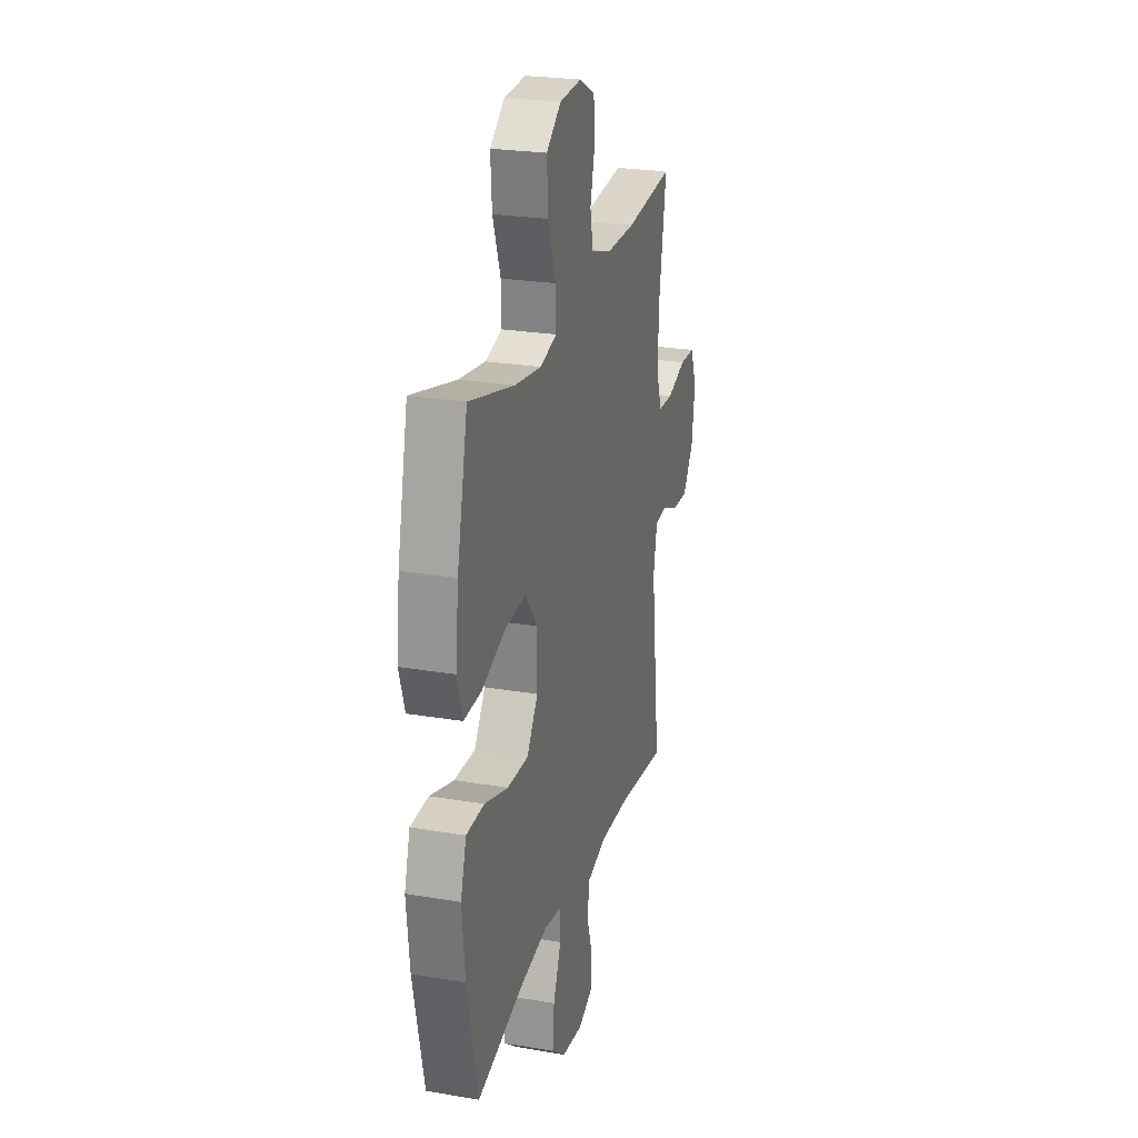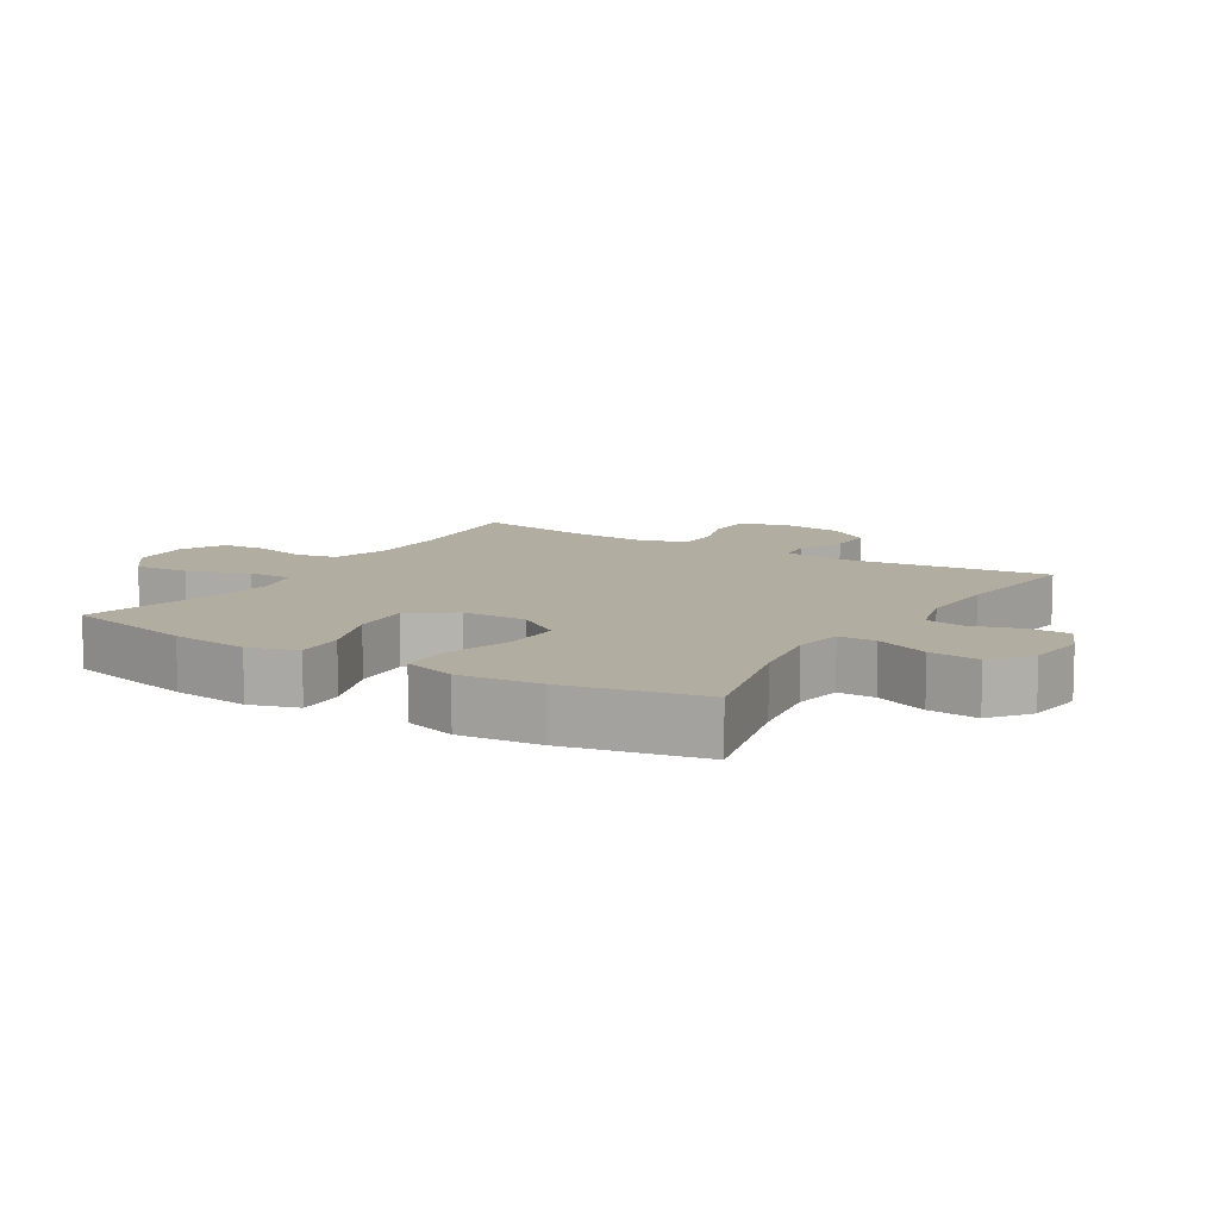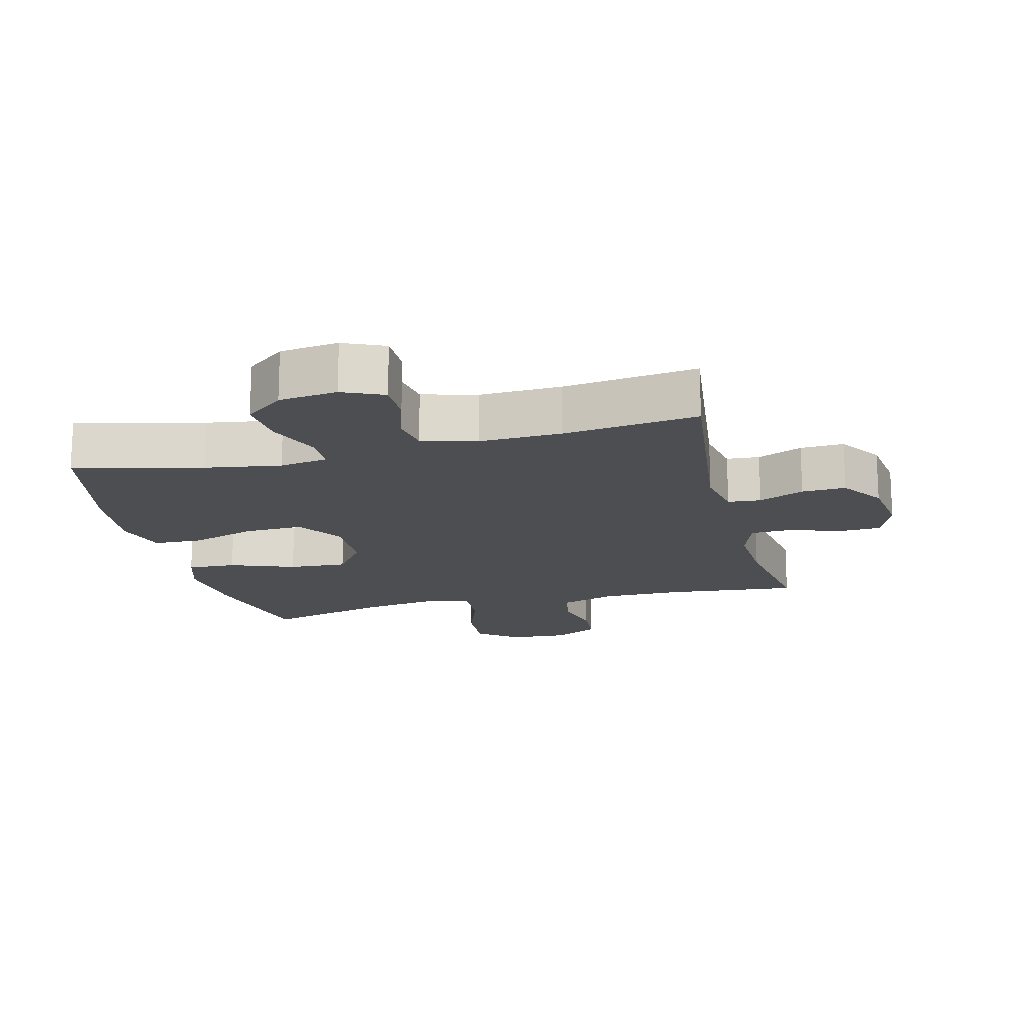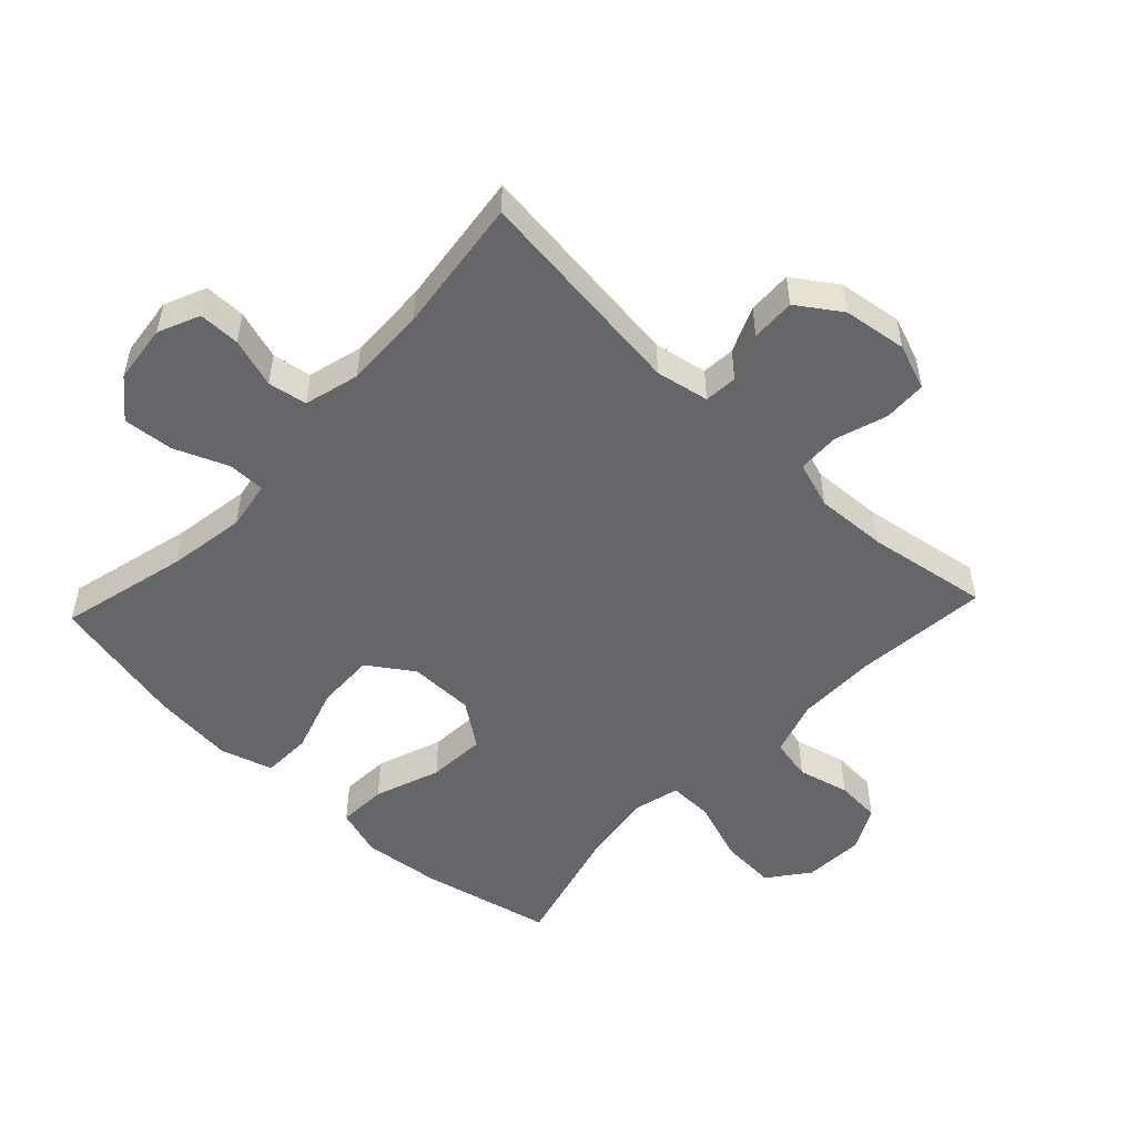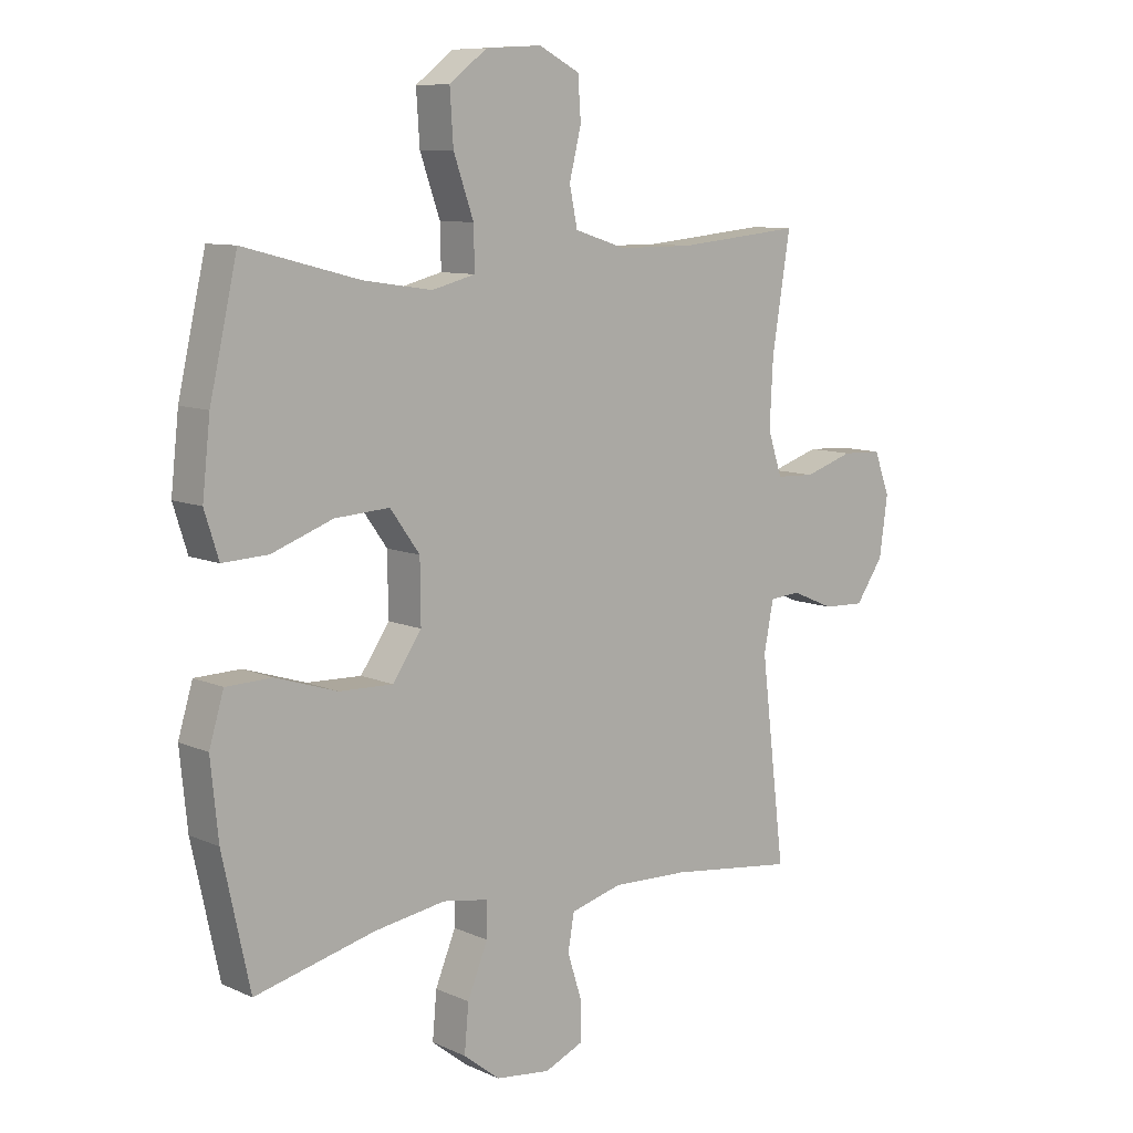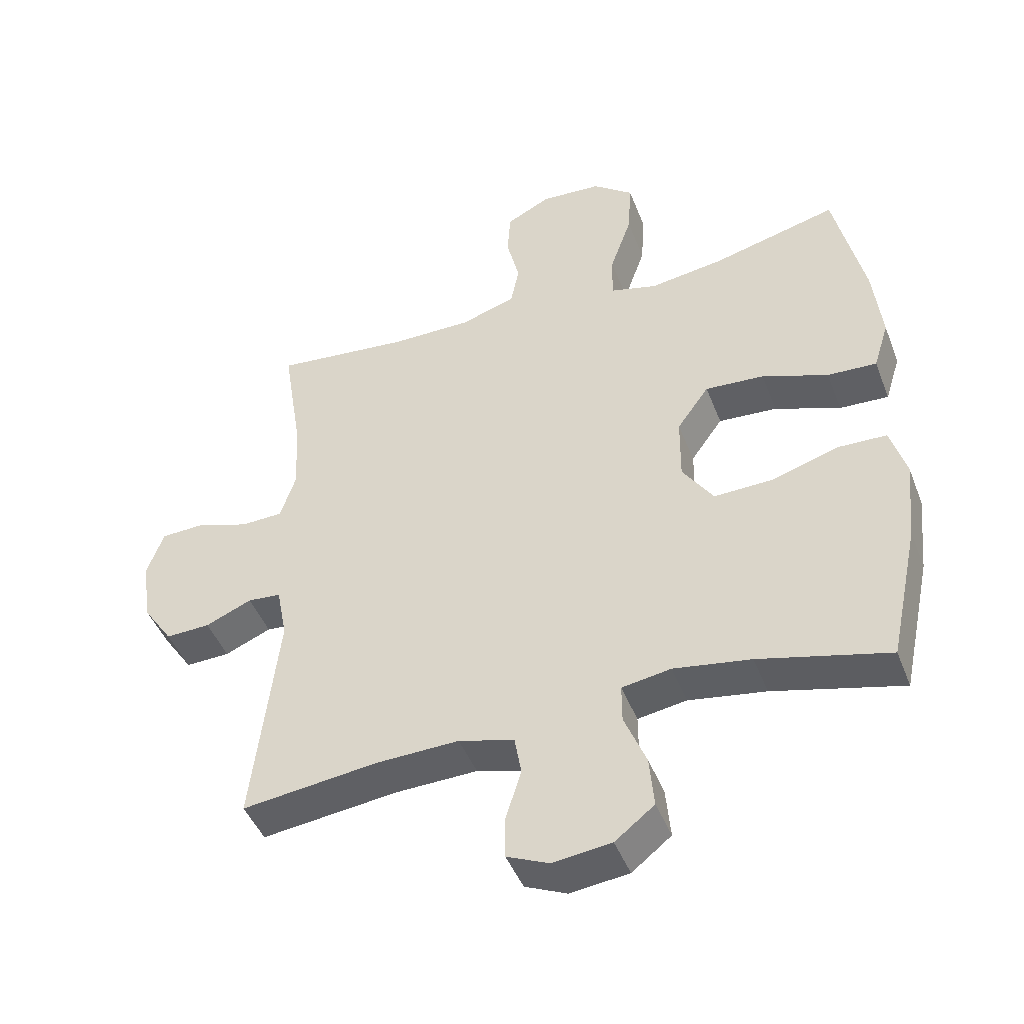
<metadata>
{"format":"obj","ext":"obj","renderer":"f3d","projection":"perspective","resolution":1024,"background":"white","views":[{"elev":24.8,"azim":105.5,"up":"+Z"},{"elev":10.4,"azim":121.6,"up":"+Y"},{"elev":-17.0,"azim":-166.0,"up":"+Y"},{"elev":-51.7,"azim":-133.3,"up":"+Y"},{"elev":9.3,"azim":139.4,"up":"+Z"},{"elev":-45.1,"azim":20.5,"up":"+Z"}]}
</metadata>
<code>
o path3390
v 0.3256 0.0375 0.4402
v 0.2087 0.0375 0.4229
v 0.1348 0.0375 0.442
v 0.1362 0.0375 0.513
v 0.1704 0.0375 0.6106
v 0.1761 0.0375 0.6987
v 0.1121 0.0375 0.748
v 0.01627 0.0375 0.7538
v -0.05333 0.0375 0.718
v -0.05827 0.0375 0.6467
v -0.03799 0.0375 0.5641
v -0.05142 0.0375 0.4984
v -0.139 0.0375 0.4705
v -0.2674 0.0375 0.4706
v -0.4792 0.0375 0.4915
v -0.4483 0.0375 0.2994
v -0.4425 0.0375 0.1847
v -0.4669 0.0375 0.1107
v -0.533 0.0375 0.1081
v -0.6165 0.0375 0.1353
v -0.6847 0.0375 0.1326
v -0.7113 0.0375 0.06046
v -0.6972 0.0375 -0.04054
v -0.65 0.0375 -0.1097
v -0.5797 0.0375 -0.107
v -0.5068 0.0375 -0.07579
v -0.4541 0.0375 -0.08022
v -0.4379 0.0375 -0.1646
v -0.4792 0.0375 -0.5102
v -0.2637 0.0375 -0.4835
v -0.1336 0.0375 -0.4793
v -0.04611 0.0375 -0.5029
v -0.03551 0.0375 -0.5646
v -0.06033 0.0375 -0.643
v -0.06008 0.0375 -0.7086
v 0.005928 0.0375 -0.7374
v 0.09915 0.0375 -0.7262
v 0.1613 0.0375 -0.6773
v 0.154 0.0375 -0.5974
v 0.1193 0.0375 -0.5124
v 0.1193 0.0375 -0.4527
v 0.1967 0.0375 -0.4399
v 0.3182 0.0375 -0.4592
v 0.5227 0.0375 -0.5102
v 0.5694 0.0375 -0.2931
v 0.5825 0.0375 -0.1637
v 0.5576 0.0375 -0.08042
v 0.4791 0.0375 -0.07827
v 0.3745 0.0375 -0.1116
v 0.2819 0.0375 -0.1144
v 0.2332 0.0375 -0.04253
v 0.2342 0.0375 0.06092
v 0.2845 0.0375 0.1311
v 0.3774 0.0375 0.125
v 0.4815 0.0375 0.08708
v 0.5591 0.0375 0.08341
v 0.5834 0.0375 0.1602
v 0.5698 0.0375 0.2832
v 0.5227 0.0375 0.4915
v 0.3256 -0.0375 0.4402
v 0.2087 -0.0375 0.4229
v 0.1348 -0.0375 0.442
v 0.1362 -0.0375 0.513
v 0.1704 -0.0375 0.6106
v 0.1761 -0.0375 0.6987
v 0.1121 -0.0375 0.748
v 0.01627 -0.0375 0.7538
v -0.05333 -0.0375 0.718
v -0.05827 -0.0375 0.6467
v -0.03799 -0.0375 0.5641
v -0.05142 -0.0375 0.4984
v -0.139 -0.0375 0.4705
v -0.2674 -0.0375 0.4706
v -0.4792 -0.0375 0.4915
v -0.4483 -0.0375 0.2994
v -0.4425 -0.0375 0.1847
v -0.4669 -0.0375 0.1107
v -0.533 -0.0375 0.1081
v -0.6165 -0.0375 0.1353
v -0.6847 -0.0375 0.1326
v -0.7113 -0.0375 0.06046
v -0.6972 -0.0375 -0.04054
v -0.65 -0.0375 -0.1097
v -0.5797 -0.0375 -0.107
v -0.5068 -0.0375 -0.07579
v -0.4541 -0.0375 -0.08022
v -0.4379 -0.0375 -0.1646
v -0.4792 -0.0375 -0.5102
v -0.2637 -0.0375 -0.4835
v -0.1336 -0.0375 -0.4793
v -0.04611 -0.0375 -0.5029
v -0.03551 -0.0375 -0.5646
v -0.06033 -0.0375 -0.643
v -0.06008 -0.0375 -0.7086
v 0.005928 -0.0375 -0.7374
v 0.09915 -0.0375 -0.7262
v 0.1613 -0.0375 -0.6773
v 0.154 -0.0375 -0.5974
v 0.1193 -0.0375 -0.5124
v 0.1193 -0.0375 -0.4527
v 0.1967 -0.0375 -0.4399
v 0.3182 -0.0375 -0.4592
v 0.5227 -0.0375 -0.5102
v 0.5694 -0.0375 -0.2931
v 0.5825 -0.0375 -0.1637
v 0.5576 -0.0375 -0.08042
v 0.4791 -0.0375 -0.07827
v 0.3745 -0.0375 -0.1116
v 0.2819 -0.0375 -0.1144
v 0.2332 -0.0375 -0.04253
v 0.2342 -0.0375 0.06092
v 0.2845 -0.0375 0.1311
v 0.3774 -0.0375 0.125
v 0.4815 -0.0375 0.08708
v 0.5591 -0.0375 0.08341
v 0.5834 -0.0375 0.1602
v 0.5698 -0.0375 0.2832
v 0.5227 -0.0375 0.4915
v 0.1121 0.0375 0.748
v 0.01627 0.0375 0.7538
v -0.05333 0.0375 0.718
v 0.1761 0.0375 0.6987
v -0.05827 0.0375 0.6467
v 0.1704 0.0375 0.6106
v -0.03799 0.0375 0.5641
v 0.1362 0.0375 0.513
v -0.05142 0.0375 0.4984
v -0.05142 0.0375 0.4984
v 0.1348 0.0375 0.442
v 0.1348 0.0375 0.442
v -0.139 0.0375 0.4705
v -0.2674 0.0375 0.4706
v -0.4792 0.0375 0.4915
v -0.4792 0.0375 0.4915
v 0.5227 0.0375 0.4915
v 0.5227 0.0375 0.4915
v 0.3256 0.0375 0.4402
v 0.2087 0.0375 0.4229
v -0.4483 0.0375 0.2994
v 0.5698 0.0375 0.2832
v -0.4425 0.0375 0.1847
v 0.5834 0.0375 0.1602
v -0.4669 0.0375 0.1107
v -0.4669 0.0375 0.1107
v 0.5591 0.0375 0.08341
v 0.5591 0.0375 0.08341
v 0.2845 0.0375 0.1311
v 0.3774 0.0375 0.125
v -0.533 0.0375 0.1081
v -0.6165 0.0375 0.1353
v -0.6847 0.0375 0.1326
v -0.6847 0.0375 0.1326
v -0.7113 0.0375 0.06046
v 0.2342 0.0375 0.06092
v 0.4815 0.0375 0.08708
v 0.2332 0.0375 -0.04253
v -0.6972 0.0375 -0.04054
v -0.65 0.0375 -0.1097
v 0.2819 0.0375 -0.1144
v -0.5068 0.0375 -0.07579
v -0.4541 0.0375 -0.08022
v -0.4541 0.0375 -0.08022
v -0.5797 0.0375 -0.107
v 0.5576 0.0375 -0.08042
v 0.5576 0.0375 -0.08042
v 0.4791 0.0375 -0.07827
v 0.3745 0.0375 -0.1116
v -0.4379 0.0375 -0.1646
v 0.5825 0.0375 -0.1637
v 0.5694 0.0375 -0.2931
v 0.5227 0.0375 -0.5102
v 0.5227 0.0375 -0.5102
v 0.1967 0.0375 -0.4399
v 0.3182 0.0375 -0.4592
v 0.1193 0.0375 -0.4527
v 0.1193 0.0375 -0.4527
v 0.1193 0.0375 -0.5124
v -0.1336 0.0375 -0.4793
v -0.04611 0.0375 -0.5029
v -0.04611 0.0375 -0.5029
v -0.2637 0.0375 -0.4835
v -0.4792 0.0375 -0.5102
v -0.4792 0.0375 -0.5102
v -0.03551 0.0375 -0.5646
v 0.154 0.0375 -0.5974
v -0.06033 0.0375 -0.643
v 0.1613 0.0375 -0.6773
v -0.06008 0.0375 -0.7086
v -0.06008 0.0375 -0.7086
v 0.09915 0.0375 -0.7262
v 0.005928 0.0375 -0.7374
v 0.1121 -0.0375 0.748
v 0.01627 -0.0375 0.7538
v -0.05333 -0.0375 0.718
v 0.1761 -0.0375 0.6987
v -0.05827 -0.0375 0.6467
v 0.1704 -0.0375 0.6106
v -0.03799 -0.0375 0.5641
v 0.1362 -0.0375 0.513
v -0.05142 -0.0375 0.4984
v -0.05142 -0.0375 0.4984
v 0.1348 -0.0375 0.442
v 0.1348 -0.0375 0.442
v -0.139 -0.0375 0.4705
v -0.2674 -0.0375 0.4706
v -0.4792 -0.0375 0.4915
v -0.4792 -0.0375 0.4915
v 0.5227 -0.0375 0.4915
v 0.5227 -0.0375 0.4915
v 0.3256 -0.0375 0.4402
v 0.2087 -0.0375 0.4229
v -0.4483 -0.0375 0.2994
v 0.5698 -0.0375 0.2832
v -0.4425 -0.0375 0.1847
v 0.5834 -0.0375 0.1602
v -0.4669 -0.0375 0.1107
v -0.4669 -0.0375 0.1107
v 0.5591 -0.0375 0.08341
v 0.5591 -0.0375 0.08341
v 0.2845 -0.0375 0.1311
v 0.3774 -0.0375 0.125
v -0.533 -0.0375 0.1081
v -0.6165 -0.0375 0.1353
v -0.6847 -0.0375 0.1326
v -0.6847 -0.0375 0.1326
v -0.7113 -0.0375 0.06046
v 0.2342 -0.0375 0.06092
v 0.4815 -0.0375 0.08708
v 0.2332 -0.0375 -0.04253
v -0.6972 -0.0375 -0.04054
v -0.65 -0.0375 -0.1097
v 0.2819 -0.0375 -0.1144
v -0.5068 -0.0375 -0.07579
v -0.4541 -0.0375 -0.08022
v -0.4541 -0.0375 -0.08022
v -0.5797 -0.0375 -0.107
v 0.5576 -0.0375 -0.08042
v 0.5576 -0.0375 -0.08042
v 0.4791 -0.0375 -0.07827
v 0.3745 -0.0375 -0.1116
v -0.4379 -0.0375 -0.1646
v 0.5825 -0.0375 -0.1637
v 0.5694 -0.0375 -0.2931
v 0.5227 -0.0375 -0.5102
v 0.5227 -0.0375 -0.5102
v 0.1967 -0.0375 -0.4399
v 0.3182 -0.0375 -0.4592
v 0.1193 -0.0375 -0.4527
v 0.1193 -0.0375 -0.4527
v 0.1193 -0.0375 -0.5124
v -0.1336 -0.0375 -0.4793
v -0.04611 -0.0375 -0.5029
v -0.04611 -0.0375 -0.5029
v -0.2637 -0.0375 -0.4835
v -0.4792 -0.0375 -0.5102
v -0.4792 -0.0375 -0.5102
v -0.03551 -0.0375 -0.5646
v 0.154 -0.0375 -0.5974
v -0.06033 -0.0375 -0.643
v 0.1613 -0.0375 -0.6773
v -0.06008 -0.0375 -0.7086
v -0.06008 -0.0375 -0.7086
v 0.09915 -0.0375 -0.7262
v 0.005928 -0.0375 -0.7374
f 242 240 243
f 224 226 223
f 202 220 211
f 248 246 232
f 236 222 230
f 210 213 208
f 212 205 206
f 204 227 202
f 231 236 230
f 202 227 220
f 247 232 246
f 260 258 263
f 211 220 210
f 254 241 255
f 230 222 226
f 229 248 232
f 213 228 215
f 204 202 200
f 205 212 214
f 222 233 216
f 240 242 239
f 261 264 259
f 251 229 241
f 243 240 247
f 192 197 195
f 264 263 259
f 198 197 196
f 257 250 252
f 214 227 204
f 236 233 222
f 258 257 263
f 243 247 244
f 259 263 257
f 250 257 258
f 205 214 204
f 220 221 210
f 254 251 241
f 239 242 237
f 248 252 250
f 251 248 229
f 216 233 234
f 223 226 222
f 234 241 229
f 192 193 196
f 252 248 251
f 200 199 198
f 192 196 197
f 216 234 214
f 228 213 221
f 232 247 240
f 196 193 194
f 227 234 229
f 214 234 227
f 197 198 199
f 199 200 202
f 215 228 218
f 210 221 213
f 7 8 67 66
f 8 9 68 67
f 6 7 66 65
f 9 10 69 68
f 5 6 65 64
f 10 11 70 69
f 4 5 64 63
f 11 128 201 70
f 130 4 63 203
f 12 13 72 71
f 14 134 207 73
f 13 14 73 72
f 136 1 60 209
f 2 3 62 61
f 1 2 61 60
f 15 16 75 74
f 58 59 118 117
f 16 17 76 75
f 57 58 117 116
f 17 144 217 76
f 146 57 116 219
f 53 54 113 112
f 19 20 79 78
f 20 152 225 79
f 21 22 81 80
f 52 53 112 111
f 55 56 115 114
f 54 55 114 113
f 18 19 78 77
f 51 52 111 110
f 22 23 82 81
f 23 24 83 82
f 50 51 110 109
f 26 162 235 85
f 25 26 85 84
f 24 25 84 83
f 165 48 107 238
f 48 49 108 107
f 27 28 87 86
f 46 47 106 105
f 49 50 109 108
f 45 46 105 104
f 172 45 104 245
f 42 43 102 101
f 176 42 101 249
f 40 41 100 99
f 31 180 253 90
f 30 31 90 89
f 183 30 89 256
f 28 29 88 87
f 43 44 103 102
f 32 33 92 91
f 39 40 99 98
f 33 34 93 92
f 38 39 98 97
f 34 189 262 93
f 37 38 97 96
f 36 37 96 95
f 35 36 95 94
f 169 170 167
f 151 150 153
f 129 138 147
f 175 159 173
f 163 157 149
f 137 135 140
f 139 133 132
f 131 129 154
f 158 157 163
f 129 147 154
f 174 173 159
f 187 190 185
f 138 137 147
f 181 182 168
f 157 153 149
f 156 159 175
f 140 142 155
f 131 127 129
f 132 141 139
f 149 143 160
f 167 166 169
f 188 186 191
f 178 168 156
f 170 174 167
f 119 122 124
f 191 186 190
f 125 123 124
f 184 179 177
f 141 131 154
f 163 149 160
f 185 190 184
f 170 171 174
f 186 184 190
f 177 185 184
f 132 131 141
f 147 137 148
f 181 168 178
f 166 164 169
f 175 177 179
f 178 156 175
f 143 161 160
f 150 149 153
f 161 156 168
f 119 123 120
f 179 178 175
f 127 125 126
f 119 124 123
f 143 141 161
f 155 148 140
f 159 167 174
f 123 121 120
f 154 156 161
f 141 154 161
f 124 126 125
f 126 129 127
f 142 145 155
f 137 140 148

</code>
